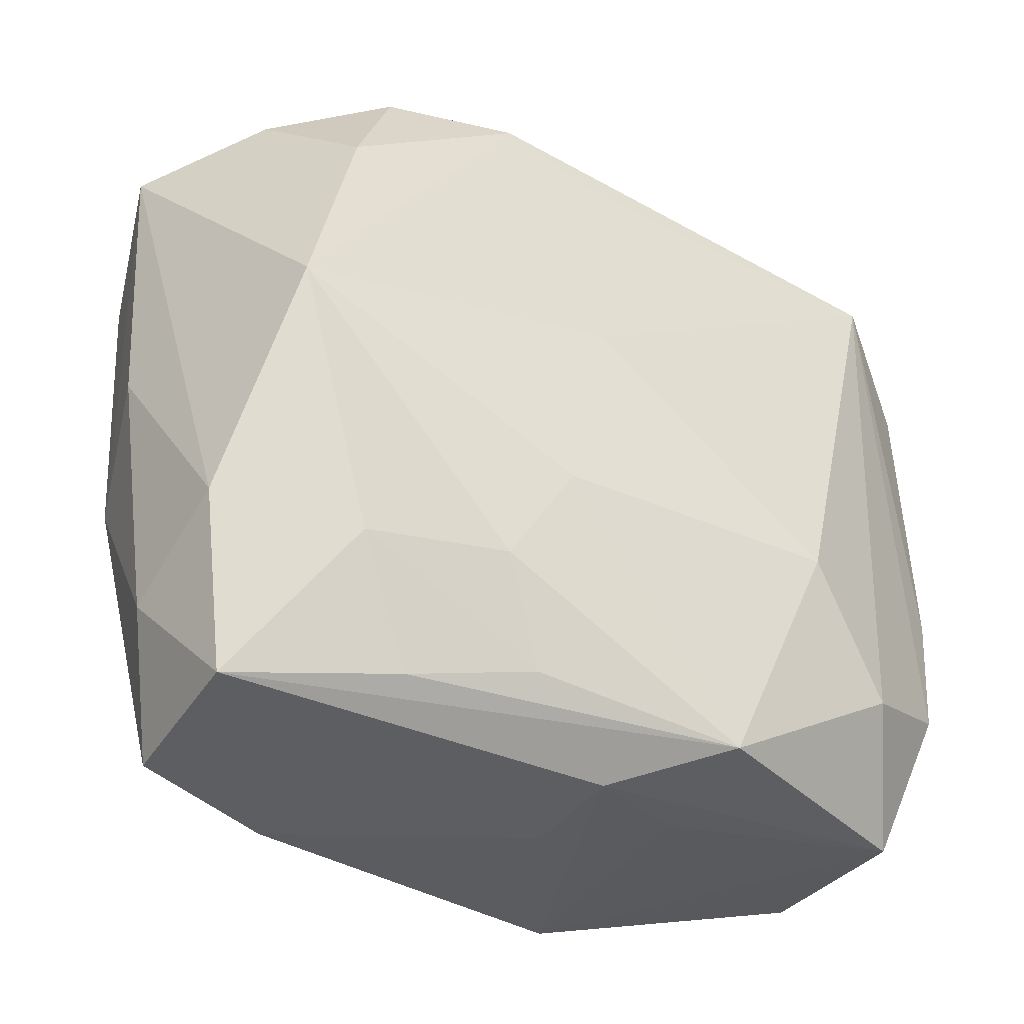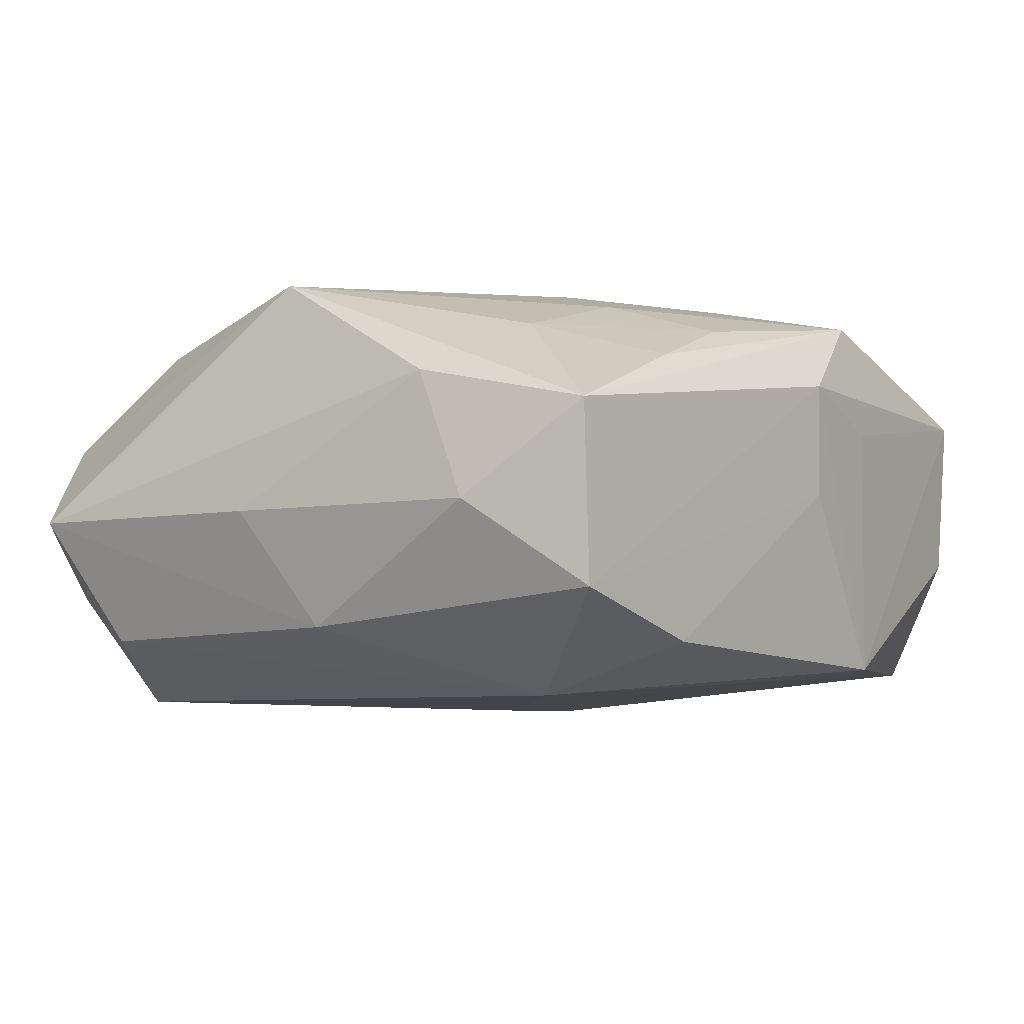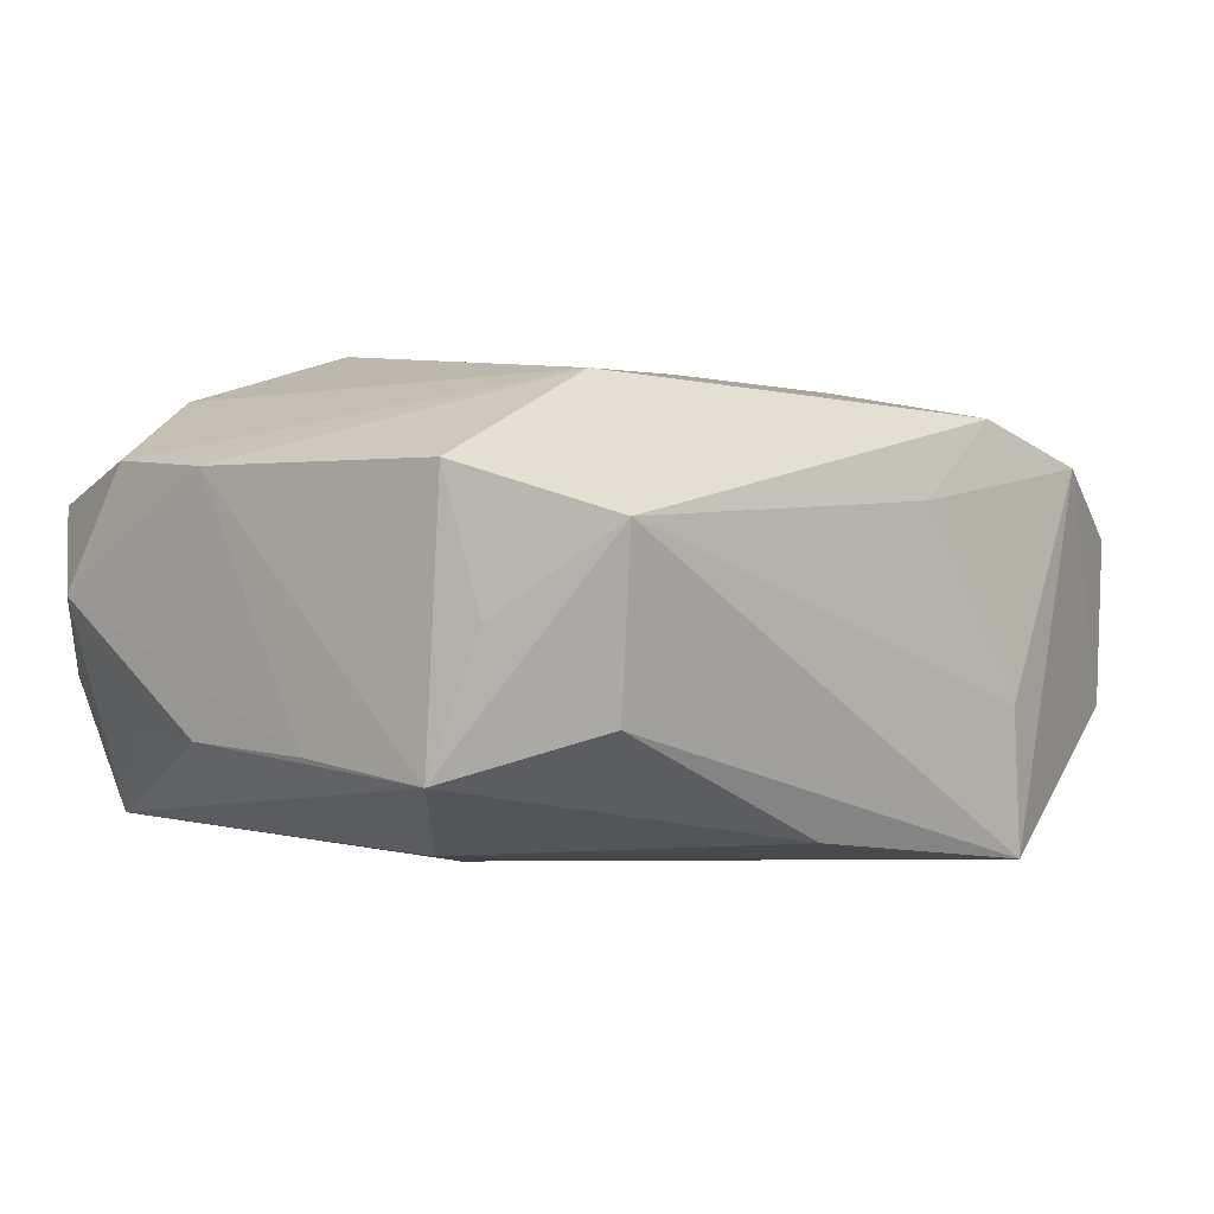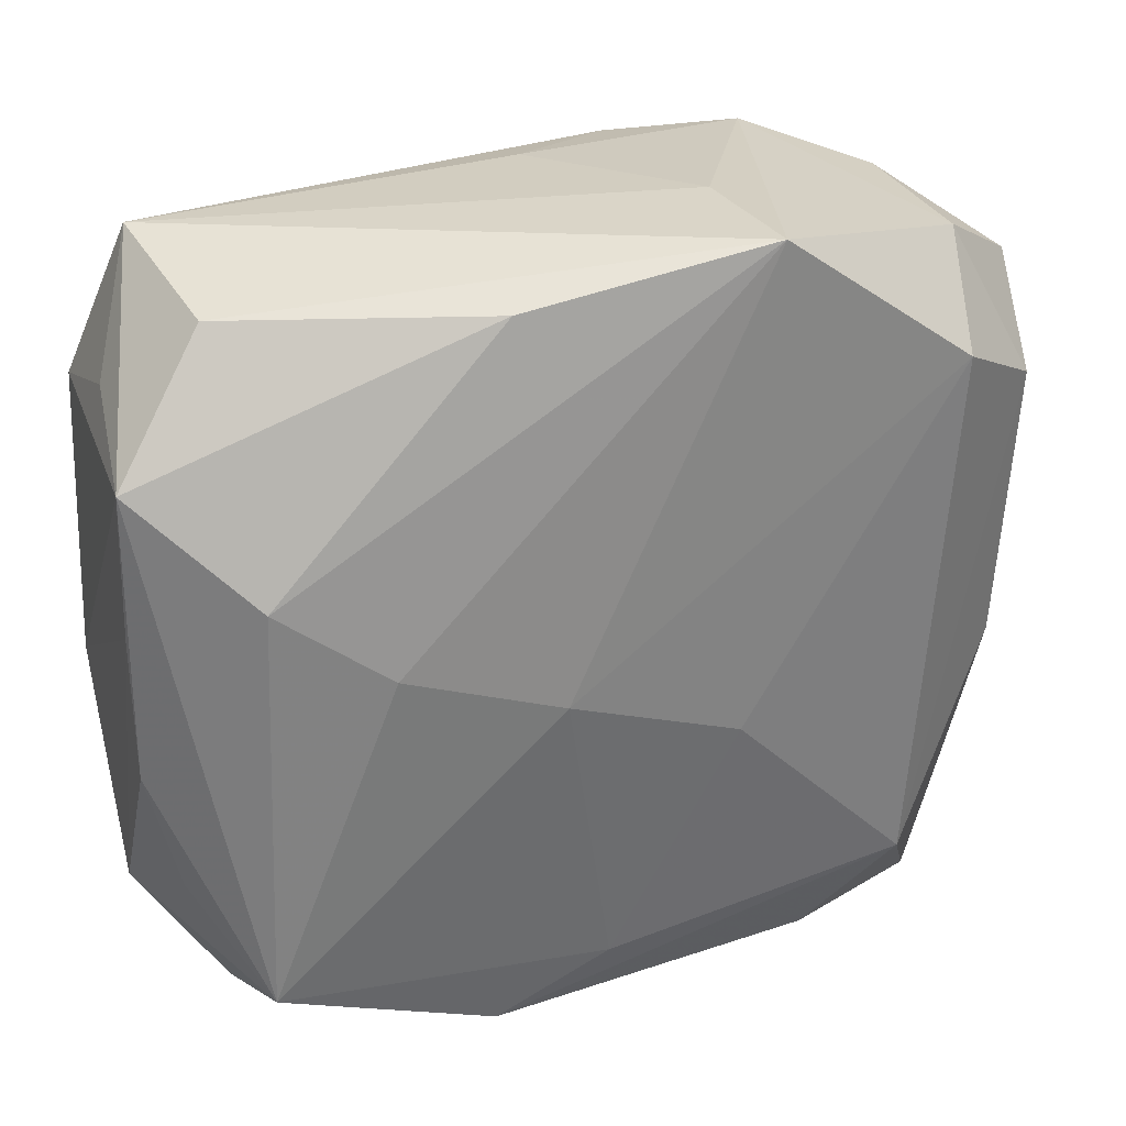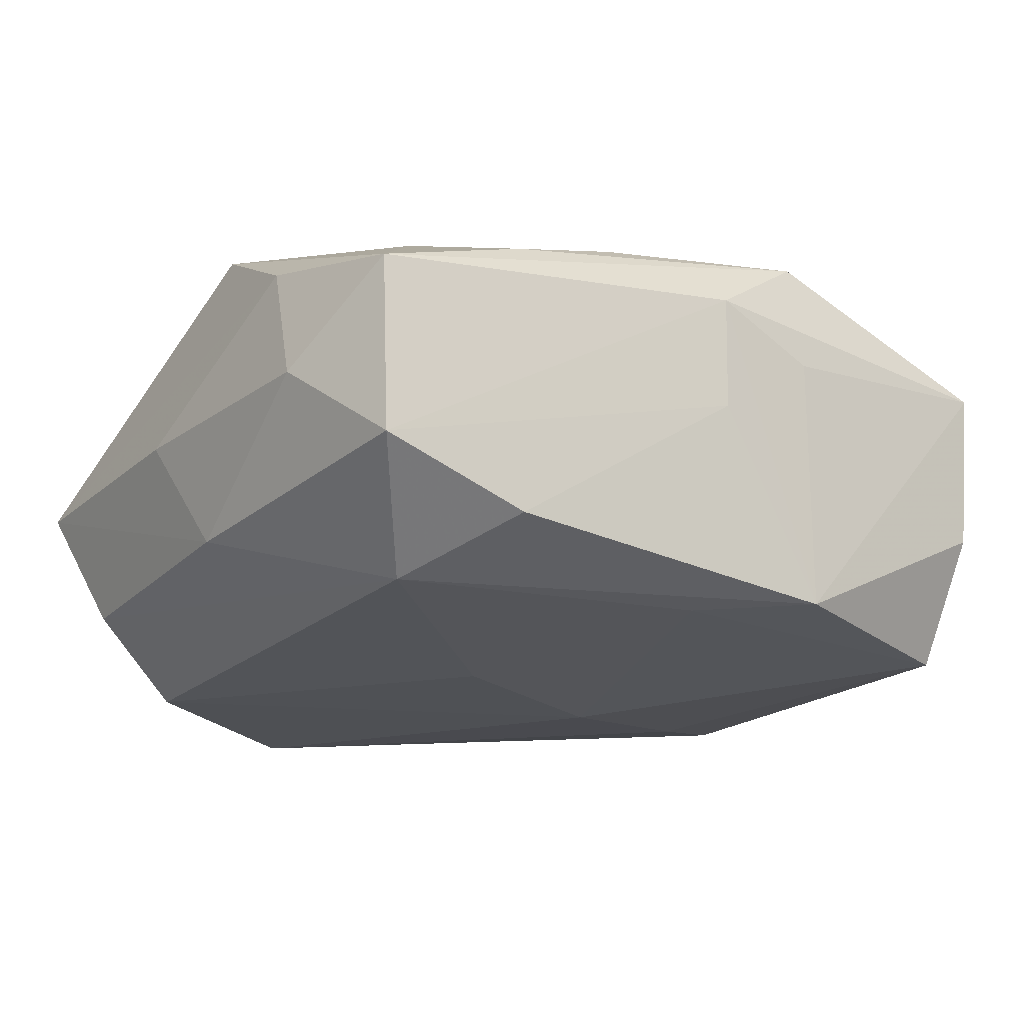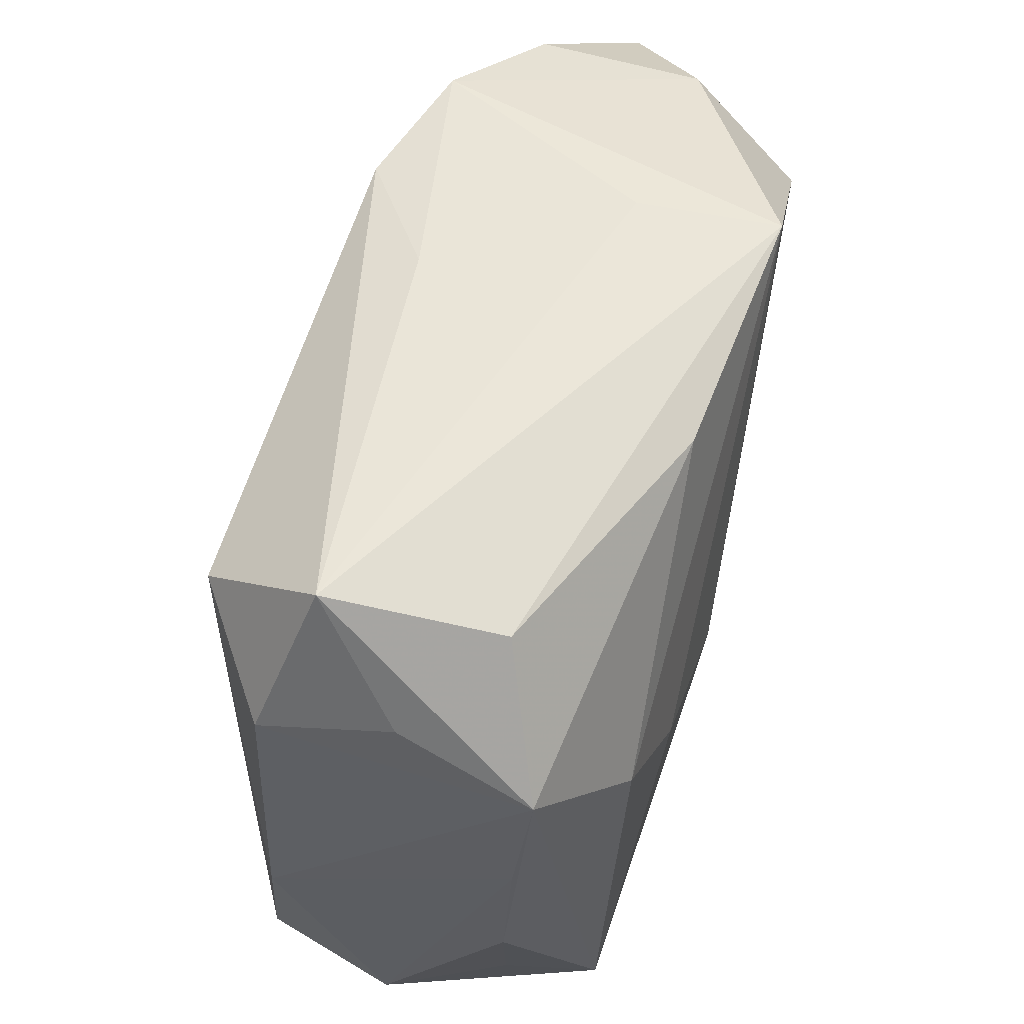
<metadata>
{"format":"obj","ext":"obj","renderer":"f3d","projection":"perspective","resolution":1024,"background":"white","views":[{"elev":-36.9,"azim":-29.7,"up":"+Y"},{"elev":0.8,"azim":-50.5,"up":"+Z"},{"elev":-1.1,"azim":131.9,"up":"+Z"},{"elev":26.9,"azim":160.3,"up":"+Y"},{"elev":-15.0,"azim":-30.2,"up":"+Z"},{"elev":54.2,"azim":106.4,"up":"+Y"}]}
</metadata>
<code>
v -0.02988 -0.03061 0.009168
v 0.01766 0.002726 -0.01836
v 0.0266 0.02317 0.0147
v -0.01807 -0.03122 -0.009398
v 0.03431 0.01753 0.008857
v -0.03686 0.02179 -0.0006838
v 0.03373 0.02063 -0.001613
v 0.02691 -0.02393 -0.01551
v 0.03187 -0.01662 -0.009027
v -0.03378 -0.007224 -0.00849
v 0.008497 0.03073 0.003469
v 0.005264 -0.001545 -0.01867
v 0.0007099 -0.03179 0.01085
v -0.008816 -0.006927 -0.01709
v -0.002682 0.00545 0.01795
v 0.00935 -0.03113 -0.01341
v 0.02438 -0.01971 0.01548
v 0.03343 -0.01616 0.01039
v 0.02825 -0.02805 -0.005168
v -0.009307 0.03183 -0.007258
v 0.03484 0.005213 -0.0104
v 0.03489 -0.005532 0.009389
v 0.03489 0.01681 -0.01198
v -0.01699 -0.02871 0.01284
v -0.03368 -0.02198 0.001736
v -0.01903 0.03072 0.01037
v 0.0164 -0.01075 0.01892
v -0.008866 0.0299 0.01345
v 0.000155 0.02569 0.0143
v -0.02843 0.02756 0.005387
v 0.02782 0.02701 -0.008307
v 0.02924 -0.02811 0.007751
v -0.03262 -0.017 0.01145
v -0.02868 0.0269 -0.007617
v -0.03612 -0.000934 0.000585
v 0.0005777 -0.03185 0.001809
v 0.02626 0.008871 -0.01718
v -0.006332 -0.01081 0.01892
v -0.02963 -0.03094 -0.004713
v 0.03012 0.02989 0.004824
v -0.01038 0.03152 -0.01831
v -0.02604 0.02028 -0.01672
v -0.01101 -0.01862 0.01739
v 0.03442 -0.02115 0.0007296
v 0.00846 0.0278 -0.01634
v 0.009159 -0.03092 0.006907
v 0.0002889 -0.02655 -0.01406
v -0.02938 0.0001717 0.01892
v -0.02355 0.02028 0.01392
v -0.007388 -0.02674 0.01519
v 0.03452 -0.006584 -0.009607
v 0.009513 -0.02866 0.01615
v -0.02192 -0.01925 0.01539
v -0.02435 -0.02265 -0.01359
v -0.03416 0.01561 -0.01065
v -5.22e-06 0.03087 0.007101
f 51 8 23
f 41 40 31
f 31 40 23
f 20 40 41
f 41 26 20
f 3 40 28
f 5 22 23
f 5 40 3
f 3 22 5
f 18 22 3
f 13 52 1
f 16 8 19
f 8 51 9
f 23 22 21
f 21 51 23
f 23 8 37
f 1 52 24
f 52 50 24
f 41 31 45
f 45 31 23
f 45 37 41
f 23 37 45
f 56 20 26
f 56 28 40
f 26 28 56
f 23 40 7
f 7 5 23
f 40 5 7
f 27 52 17
f 17 3 27
f 17 18 3
f 22 18 44
f 44 21 22
f 51 21 44
f 44 9 51
f 19 8 44
f 8 9 44
f 52 13 32
f 19 44 32
f 32 16 19
f 32 17 52
f 18 17 32
f 32 44 18
f 47 16 54
f 8 16 47
f 12 8 47
f 47 14 12
f 54 14 47
f 54 16 4
f 12 41 2
f 41 37 2
f 2 8 12
f 2 37 8
f 34 26 41
f 34 30 26
f 54 4 39
f 39 13 1
f 26 30 49
f 30 48 49
f 49 28 26
f 49 48 28
f 1 48 33
f 1 24 53
f 53 48 1
f 53 24 50
f 27 3 15
f 15 48 27
f 38 52 27
f 27 48 38
f 40 20 11
f 11 56 40
f 20 56 11
f 13 16 46
f 46 32 13
f 16 32 46
f 36 16 13
f 36 4 16
f 13 39 36
f 36 39 4
f 42 34 41
f 55 34 42
f 54 55 42
f 42 41 12
f 12 14 42
f 42 14 54
f 30 34 6
f 6 34 55
f 6 48 30
f 6 33 48
f 10 55 54
f 54 39 10
f 10 6 55
f 28 48 29
f 48 15 29
f 3 28 29
f 29 15 3
f 48 53 43
f 43 38 48
f 43 53 50
f 43 50 52
f 52 38 43
f 33 6 35
f 6 10 35
f 1 33 25
f 33 35 25
f 25 39 1
f 25 10 39
f 25 35 10

</code>
